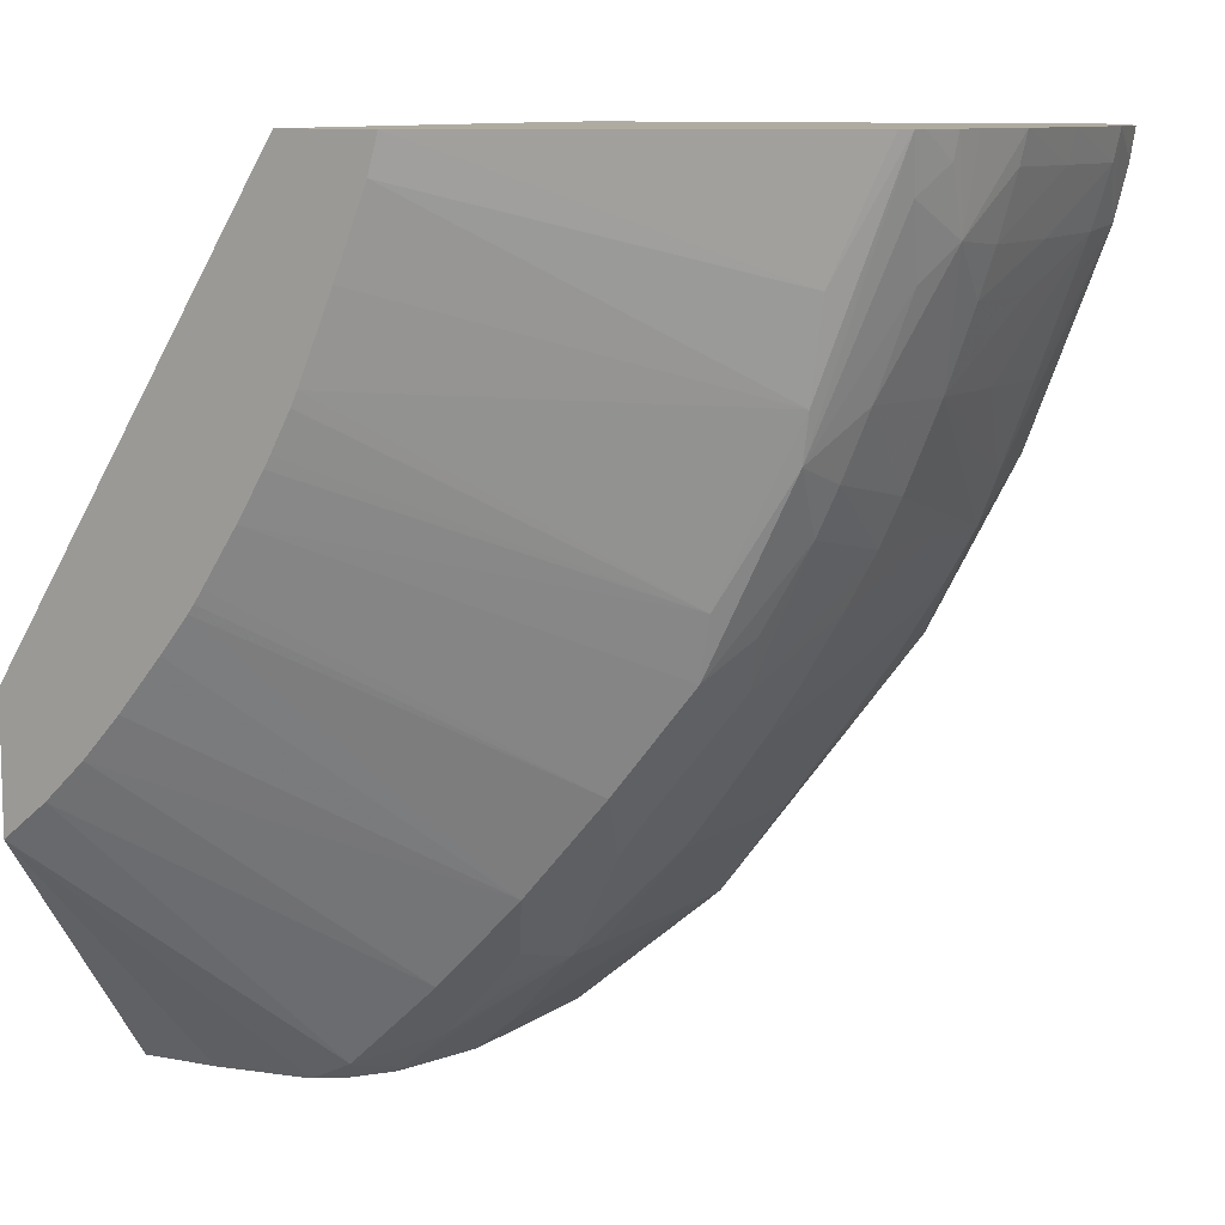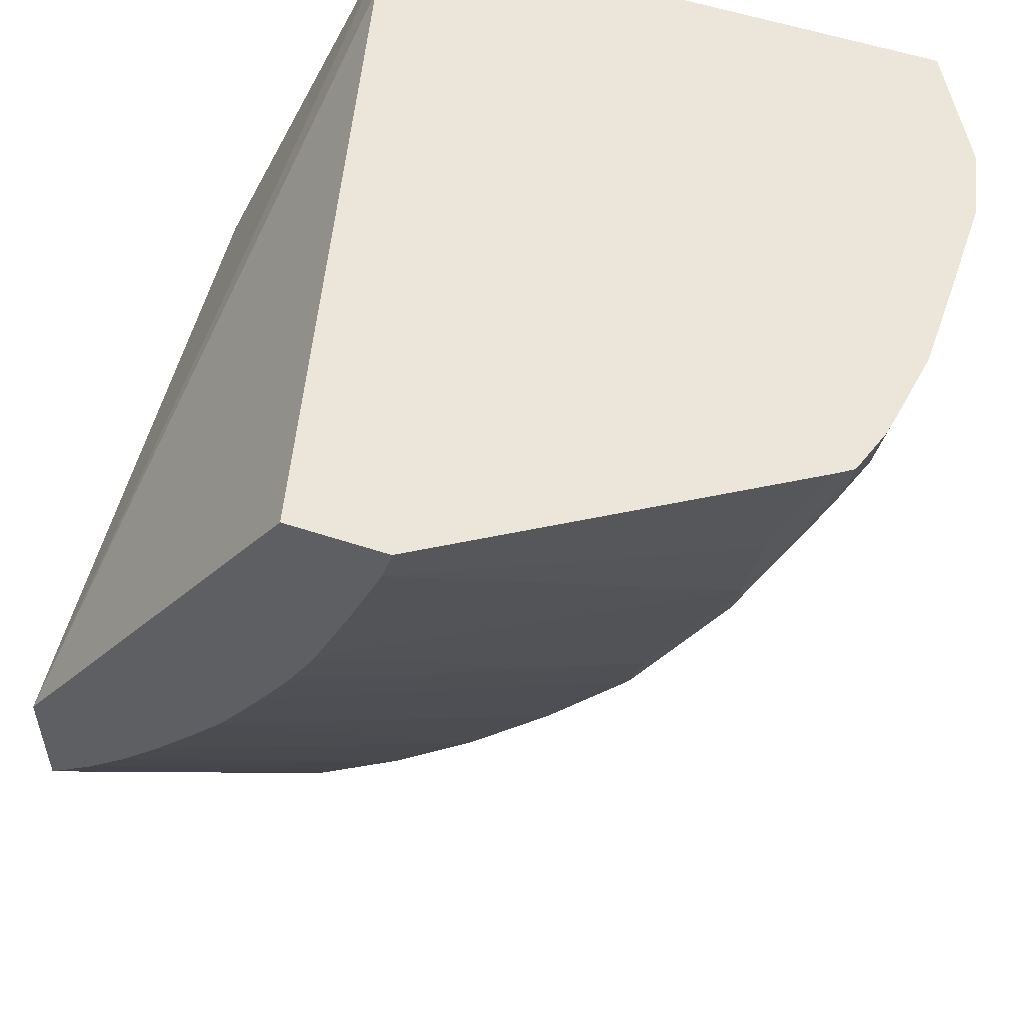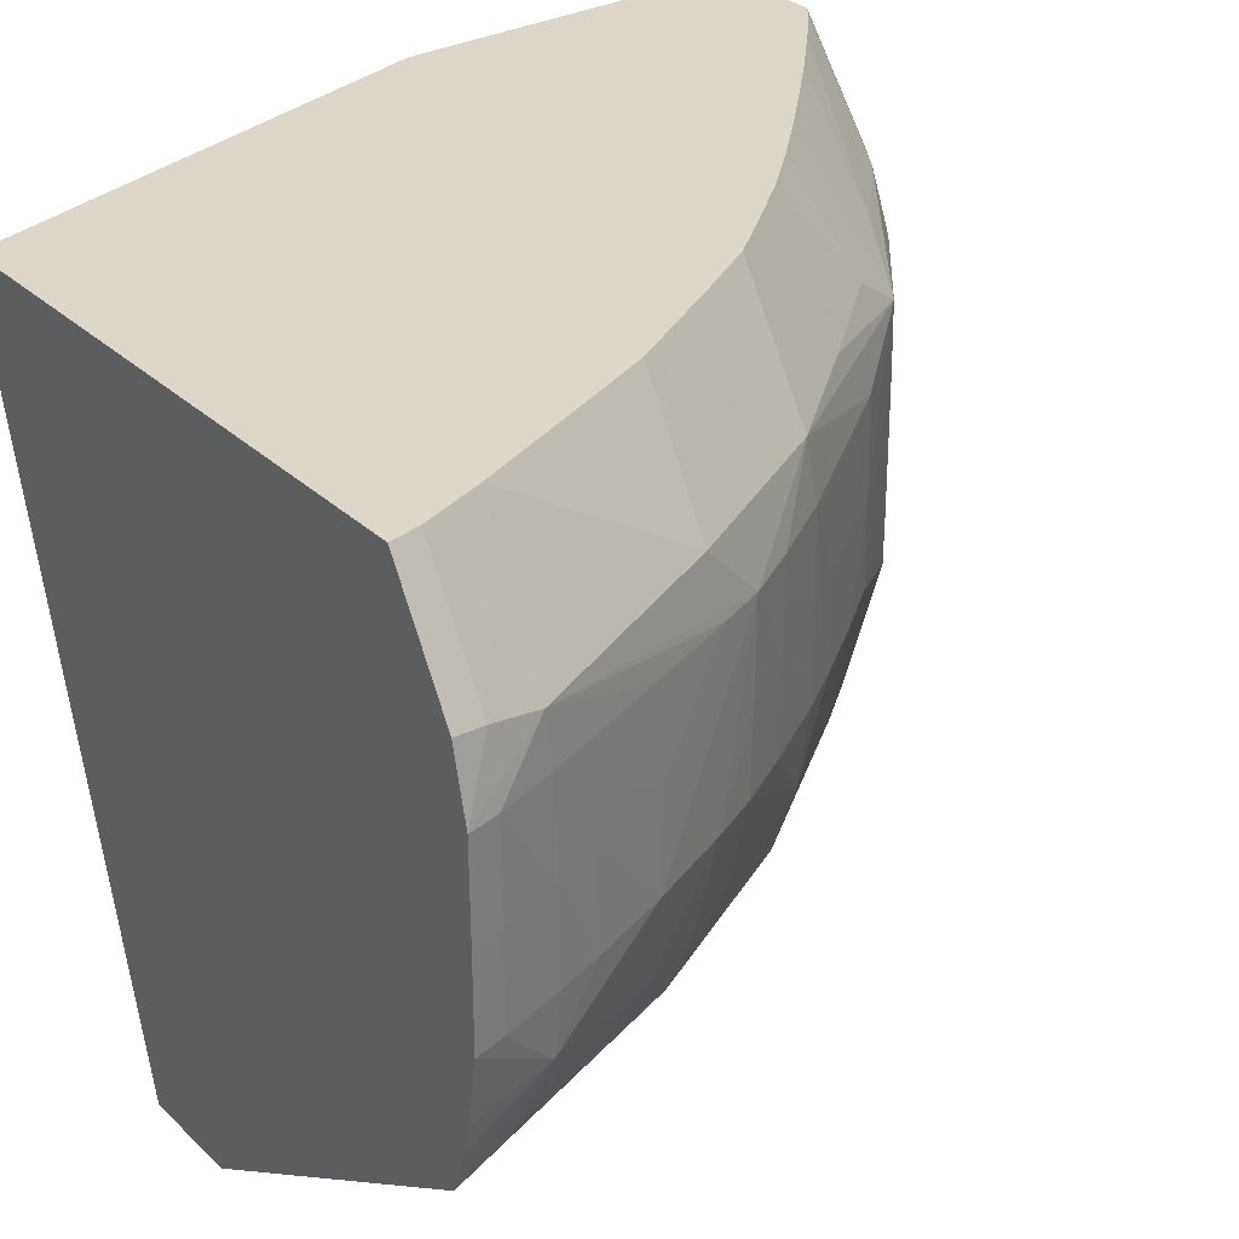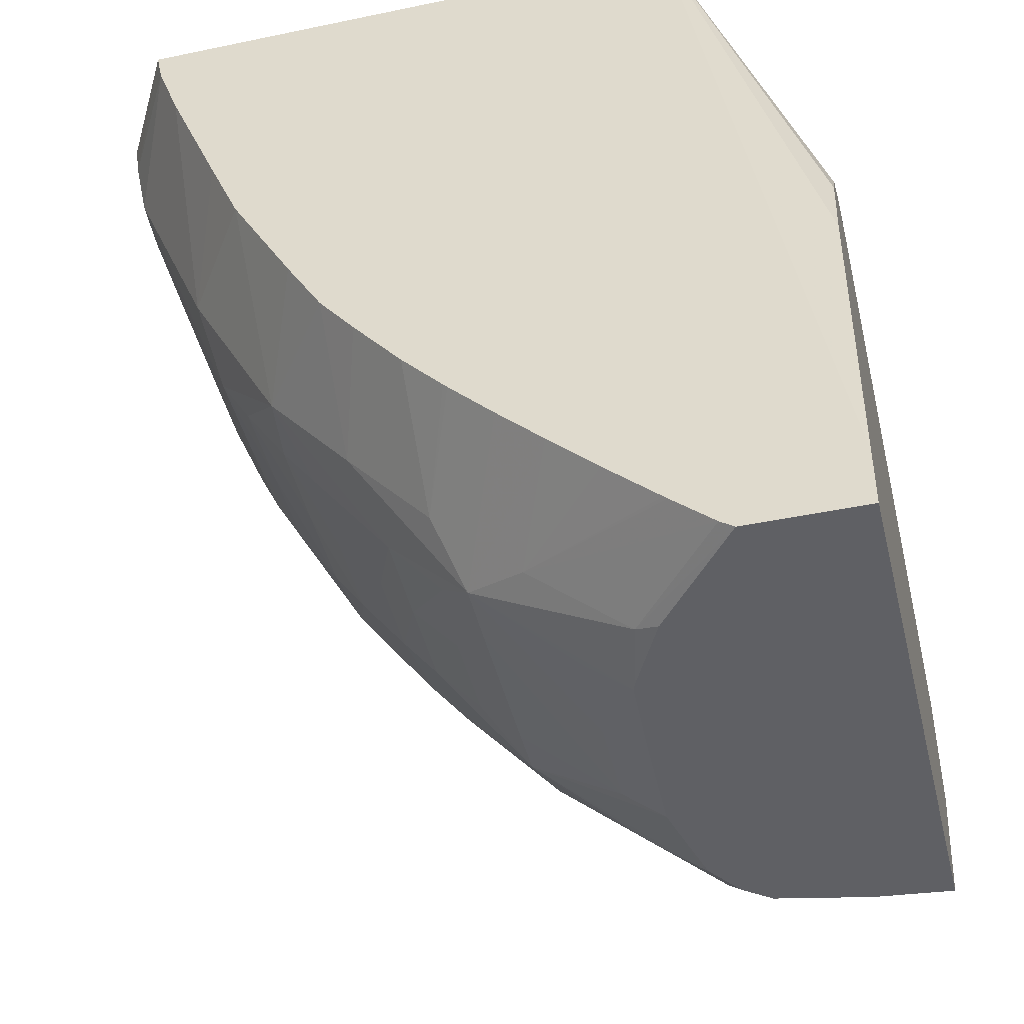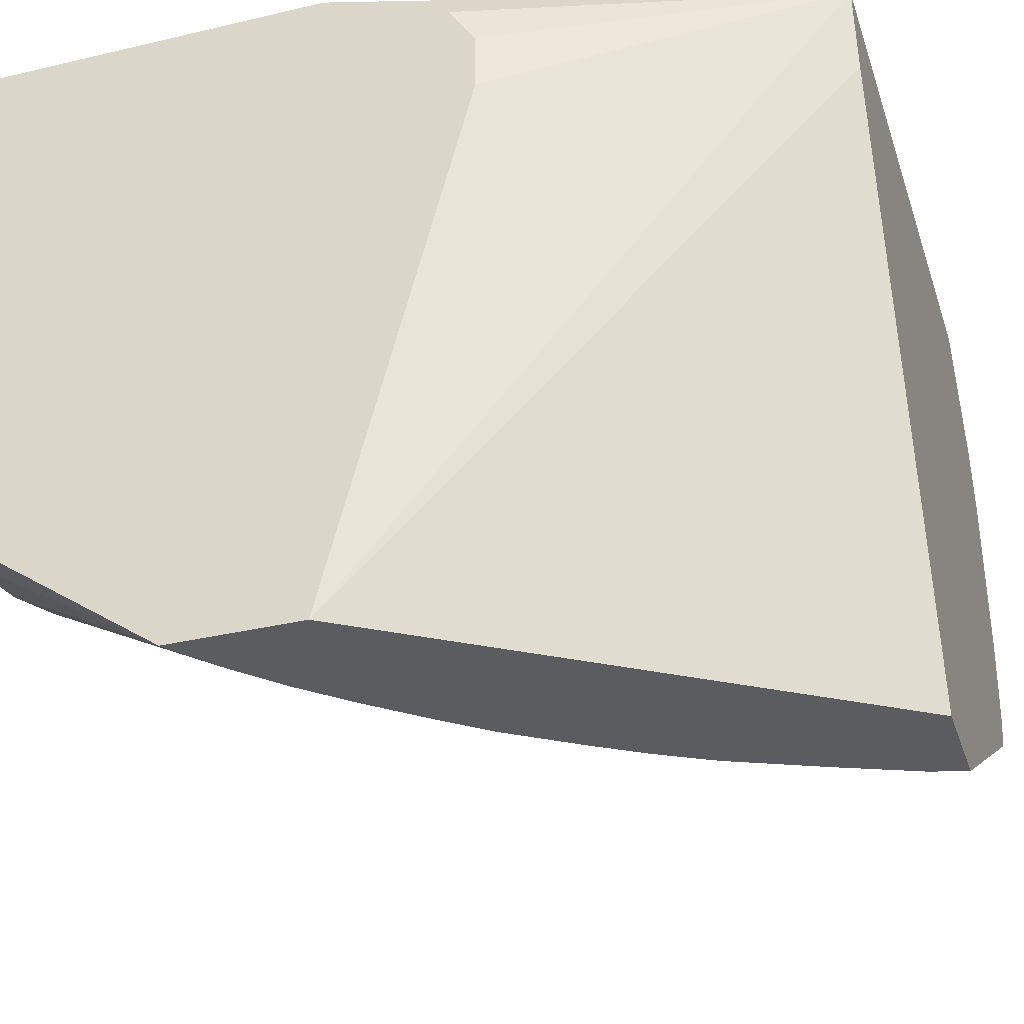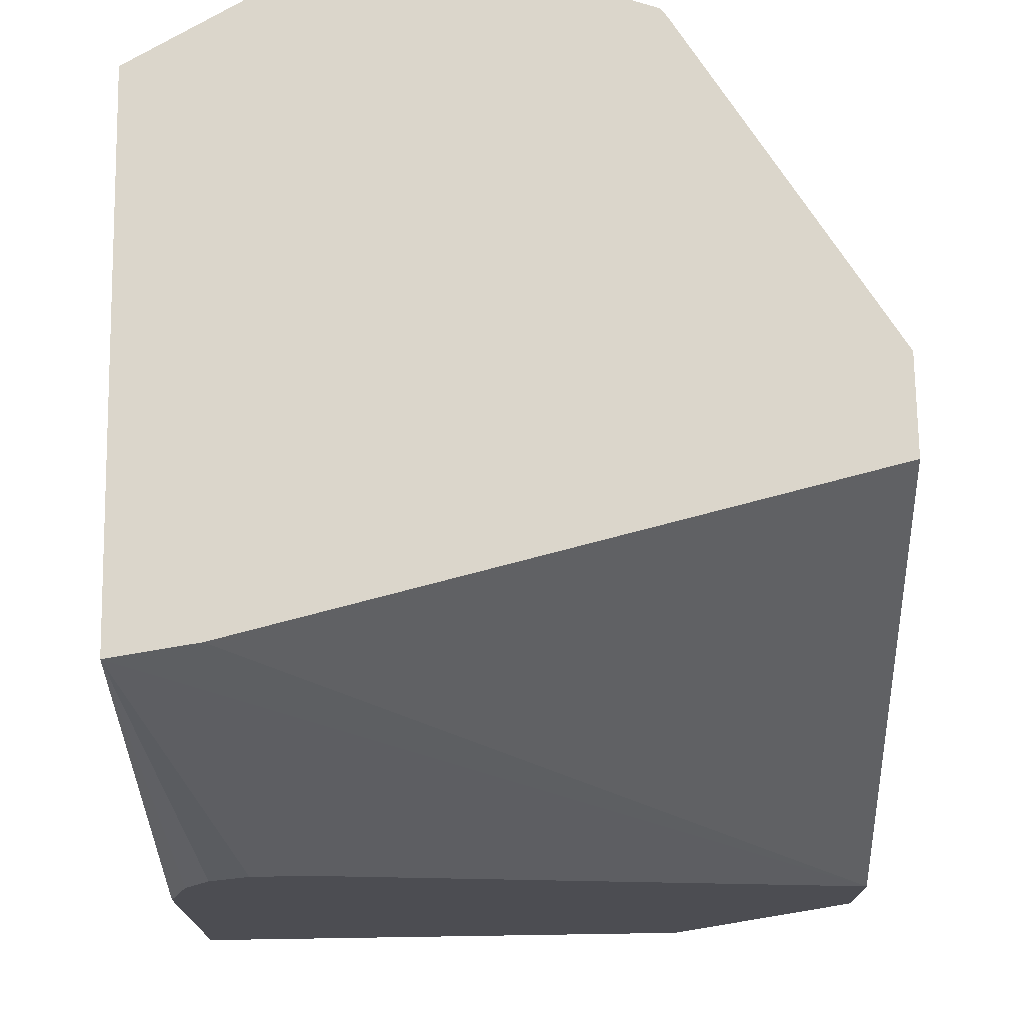
<metadata>
{"format":"obj","ext":"obj","renderer":"f3d","projection":"perspective","resolution":1024,"background":"white","views":[{"elev":9.8,"azim":-147.4,"up":"+Y"},{"elev":54.6,"azim":-160.7,"up":"+Y"},{"elev":30.9,"azim":-127.4,"up":"+Z"},{"elev":-44.5,"azim":13.7,"up":"+Y"},{"elev":-35.0,"azim":107.5,"up":"+Z"},{"elev":73.6,"azim":89.1,"up":"+Y"}]}
</metadata>
<code>
v -0.04907 -0.009966 -0.04253
v -0.04905 -0.009966 -0.03956
v -0.04906 -0.009966 -0.0455
v -0.04884 -0.01095 -0.04253
v -0.04883 -0.01095 -0.03956
v -0.04856 -0.009966 -0.03741
v -0.04817 -0.01265 -0.03792
v -0.04845 -0.01095 -0.03754
v -0.04873 -0.009966 -0.04759
v -0.0482 -0.01276 -0.04742
v -0.04883 -0.01095 -0.0455
v -0.04825 -0.01291 -0.0455
v -0.04825 -0.01288 -0.04253
v -0.04823 -0.01281 -0.03956
v -0.04645 -0.009966 -0.03374
v -0.0455 -0.01298 -0.03374
v -0.0462 -0.01107 -0.03374
v -0.04625 -0.01095 -0.03374
v -0.04767 -0.01429 -0.03956
v -0.04668 -0.0169 -0.03956
v -0.04562 -0.01966 -0.03956
v -0.04502 -0.02114 -0.03956
v -0.04543 -0.01923 -0.03759
v -0.04644 -0.01002 -0.03374
v -0.04859 -0.009966 -0.04845
v -0.04748 -0.01382 -0.04844
v -0.0463 -0.0169 -0.04848
v -0.04683 -0.0169 -0.0455
v -0.04774 -0.0144 -0.0455
v -0.04841 -0.01077 -0.04844
v -0.04785 -0.01165 -0.0494
v -0.04771 -0.01437 -0.04253
v -0.04677 -0.0169 -0.04253
v -0.02837 -0.009966 -0.03374
v -0.04382 -0.01704 -0.03374
v -0.04566 -0.01964 -0.04253
v -0.04568 -0.01959 -0.0455
v -0.04501 -0.02113 -0.04253
v -0.04403 -0.02284 -0.04253
v -0.04403 -0.02284 -0.03956
v -0.04246 -0.02475 -0.03764
v -0.04282 -0.01941 -0.03374
v -0.04821 -0.009966 -0.04958
v -0.04512 -0.01839 -0.04997
v -0.0454 -0.01898 -0.04848
v -0.04809 -0.009966 -0.04992
v -0.02382 -0.02162 -0.03547
v -0.02382 -0.02077 -0.03685
v -0.02382 -0.02075 -0.03879
v -0.02382 -0.02519 -0.05682
v -0.0285 -0.009966 -0.03459
v -0.02382 -0.03523 -0.03374
v -0.02382 -0.0258 -0.03376
v -0.02382 -0.02304 -0.03455
v -0.04498 -0.02108 -0.0455
v -0.04398 -0.02284 -0.0455
v -0.04263 -0.02506 -0.0455
v -0.04264 -0.02504 -0.04253
v -0.04263 -0.025 -0.03956
v -0.04154 -0.02648 -0.03956
v -0.03895 -0.02998 -0.03956
v -0.03618 -0.03323 -0.03872
v -0.03974 -0.02808 -0.03746
v -0.03967 -0.0249 -0.03374
v -0.04081 -0.02297 -0.03374
v -0.04544 -0.0169 -0.05022
v -0.04266 -0.02232 -0.05032
v -0.04212 -0.0243 -0.04993
v -0.04469 -0.02046 -0.04848
v -0.04776 -0.009966 -0.05015
v -0.04601 -0.01392 -0.05054
v -0.02382 -0.02946 -0.05682
v -0.03383 -0.009966 -0.05682
v -0.02881 -0.009966 -0.03659
v -0.02382 -0.0372 -0.03374
v -0.04246 -0.02481 -0.04794
v -0.04162 -0.02654 -0.0455
v -0.04158 -0.02653 -0.04253
v -0.0401 -0.02855 -0.04253
v -0.03898 -0.03003 -0.04253
v -0.03721 -0.03205 -0.03965
v -0.0342 -0.03407 -0.03738
v -0.03269 -0.0326 -0.03374
v -0.03414 -0.03118 -0.03374
v -0.03703 -0.03125 -0.03736
v -0.0362 -0.03325 -0.04071
v -0.03309 -0.0361 -0.0455
v -0.03303 -0.03606 -0.04253
v -0.03296 -0.036 -0.03956
v -0.03154 -0.0372 -0.03956
v -0.03142 -0.0372 -0.03927
v -0.03104 -0.03689 -0.03742
v -0.037 -0.02818 -0.03374
v -0.03854 -0.02632 -0.03374
v -0.03445 -0.01643 -0.05682
v -0.03673 -0.01115 -0.05682
v -0.03563 -0.01377 -0.05682
v -0.03422 -0.0169 -0.05682
v -0.03353 -0.01814 -0.05682
v -0.03332 -0.01851 -0.05682
v -0.03238 -0.02 -0.05682
v -0.03944 -0.02765 -0.05015
v -0.03986 -0.0282 -0.04848
v -0.04149 -0.02581 -0.04875
v -0.04318 -0.02312 -0.04875
v -0.03708 -0.009966 -0.05682
v -0.02382 -0.0372 -0.05125
v -0.0263 -0.0372 -0.05098
v -0.02895 -0.0372 -0.05042
v -0.02934 -0.0372 -0.05033
v -0.03068 -0.03656 -0.05022
v -0.02543 -0.02819 -0.05682
v -0.02759 -0.0372 -0.03374
v -0.04013 -0.02857 -0.0455
v -0.03899 -0.03005 -0.0455
v -0.03751 -0.03176 -0.04253
v -0.03113 -0.03409 -0.03374
v -0.02803 -0.0369 -0.03374
v -0.02933 -0.03575 -0.03374
v -0.02945 -0.03564 -0.03374
v -0.03556 -0.02974 -0.03374
v -0.03569 -0.0296 -0.03374
v -0.03621 -0.03326 -0.04253
v -0.03471 -0.03463 -0.0455
v -0.03622 -0.03326 -0.04704
v -0.03176 -0.0372 -0.0455
v -0.03167 -0.0372 -0.04253
v -0.03166 -0.0372 -0.04229
v -0.03032 -0.0372 -0.03711
v -0.03119 -0.02178 -0.05682
v -0.03668 -0.03081 -0.05026
v -0.03577 -0.0328 -0.04903
v -0.0387 -0.02968 -0.04848
v -0.0309 -0.0222 -0.05682
v -0.03068 -0.02249 -0.05682
v -0.03022 -0.0372 -0.04965
v -0.03125 -0.03703 -0.04848
v -0.03274 -0.0358 -0.04848
v -0.03379 -0.03375 -0.05029
v -0.02685 -0.02687 -0.05682
v -0.03753 -0.03176 -0.0455
v -0.03622 -0.03327 -0.0455
v -0.03475 -0.03411 -0.04821
v -0.03145 -0.0372 -0.0468
v -0.03702 -0.03179 -0.04821
v -0.0297 -0.02369 -0.05682
v -0.02818 -0.02545 -0.05682
v -0.03102 -0.0372 -0.04848
v -0.03111 -0.0372 -0.04819
f 1 2 6
f 1 6 15
f 1 15 34
f 1 34 51
f 1 51 74
f 1 74 73
f 1 73 106
f 1 106 70
f 1 70 46
f 1 46 43
f 1 43 25
f 1 25 9
f 1 9 3
f 1 3 4
f 1 4 5
f 1 5 2
f 2 5 7
f 2 7 8
f 2 8 6
f 3 9 10
f 3 10 11
f 3 11 4
f 4 11 12
f 4 12 13
f 4 13 5
f 5 13 14
f 5 14 7
f 6 8 15
f 7 16 17
f 7 17 18
f 7 18 8
f 7 14 19
f 7 19 20
f 7 20 21
f 7 21 22
f 7 22 23
f 7 23 16
f 8 18 24
f 8 24 15
f 9 25 10
f 10 26 27
f 10 27 28
f 10 28 29
f 10 29 12
f 10 12 11
f 10 25 30
f 10 30 31
f 10 31 26
f 12 29 13
f 13 29 32
f 13 32 14
f 14 32 33
f 14 33 19
f 15 24 18
f 15 18 17
f 15 17 16
f 15 16 35
f 15 35 42
f 15 42 65
f 15 65 64
f 15 64 94
f 15 94 93
f 15 93 122
f 15 122 121
f 15 121 84
f 15 84 83
f 15 83 117
f 15 117 120
f 15 120 119
f 15 119 118
f 15 118 113
f 15 113 75
f 15 75 52
f 15 52 34
f 16 23 35
f 19 33 20
f 20 33 21
f 21 33 28
f 21 28 22
f 22 28 36
f 22 36 37
f 22 37 38
f 22 38 39
f 22 39 40
f 22 40 41
f 22 41 23
f 23 42 35
f 23 41 42
f 25 43 30
f 26 31 44
f 26 44 27
f 27 44 45
f 27 45 37
f 27 37 28
f 28 37 36
f 28 33 32
f 28 32 29
f 30 43 31
f 31 43 46
f 31 46 44
f 34 47 48
f 34 48 49
f 34 49 50
f 34 50 51
f 34 52 53
f 34 53 54
f 34 54 47
f 37 45 55
f 37 55 38
f 38 55 56
f 38 56 39
f 39 56 57
f 39 57 58
f 39 58 40
f 40 58 59
f 40 59 41
f 41 59 60
f 41 60 61
f 41 61 62
f 41 62 63
f 41 63 64
f 41 64 65
f 41 65 42
f 44 46 66
f 44 66 67
f 44 67 68
f 44 68 69
f 44 69 45
f 45 69 55
f 46 70 71
f 46 71 66
f 47 54 53
f 47 53 52
f 47 52 75
f 47 75 107
f 47 107 72
f 47 72 50
f 47 50 49
f 47 49 48
f 50 72 112
f 50 112 140
f 50 140 147
f 50 147 146
f 50 146 135
f 50 135 134
f 50 134 130
f 50 130 101
f 50 101 100
f 50 100 99
f 50 99 98
f 50 98 95
f 50 95 97
f 50 97 96
f 50 96 106
f 50 106 73
f 50 73 74
f 50 74 51
f 55 69 76
f 55 76 56
f 56 76 57
f 57 76 77
f 57 77 58
f 58 77 59
f 59 77 78
f 59 78 60
f 60 78 79
f 60 79 61
f 61 80 81
f 61 81 62
f 61 79 80
f 62 82 83
f 62 83 84
f 62 84 85
f 62 85 63
f 62 81 86
f 62 86 87
f 62 87 88
f 62 88 89
f 62 89 90
f 62 90 91
f 62 91 92
f 62 92 82
f 63 93 94
f 63 94 64
f 63 85 93
f 66 95 67
f 66 71 96
f 66 96 97
f 66 97 95
f 67 95 98
f 67 98 99
f 67 99 100
f 67 100 101
f 67 101 68
f 68 102 103
f 68 103 104
f 68 104 76
f 68 76 105
f 68 105 69
f 68 101 102
f 69 105 76
f 70 106 71
f 71 106 96
f 72 107 108
f 72 108 109
f 72 109 110
f 72 110 111
f 72 111 112
f 75 113 129
f 75 129 91
f 75 91 90
f 75 90 128
f 75 128 127
f 75 127 126
f 75 126 144
f 75 144 149
f 75 149 148
f 75 148 136
f 75 136 110
f 75 110 109
f 75 109 108
f 75 108 107
f 76 104 103
f 76 103 114
f 76 114 77
f 77 114 78
f 78 114 79
f 79 114 80
f 80 114 115
f 80 115 116
f 80 116 81
f 81 116 86
f 82 117 83
f 82 92 118
f 82 118 119
f 82 119 120
f 82 120 117
f 84 121 85
f 85 121 122
f 85 122 93
f 86 116 123
f 86 123 87
f 87 124 125
f 87 125 126
f 87 126 127
f 87 127 88
f 87 123 124
f 88 127 128
f 88 128 89
f 89 128 90
f 91 129 92
f 92 129 113
f 92 113 118
f 101 130 102
f 102 131 132
f 102 132 133
f 102 133 103
f 102 130 134
f 102 134 135
f 102 135 131
f 103 133 125
f 103 125 115
f 103 115 114
f 110 136 111
f 111 136 137
f 111 137 138
f 111 138 132
f 111 132 139
f 111 139 112
f 112 139 140
f 115 125 141
f 115 141 116
f 116 141 123
f 123 141 142
f 123 142 124
f 124 142 125
f 125 143 138
f 125 138 137
f 125 137 144
f 125 144 126
f 125 142 141
f 125 133 145
f 125 145 132
f 125 132 143
f 131 139 132
f 131 135 146
f 131 146 147
f 131 147 140
f 131 140 139
f 132 138 143
f 132 145 133
f 136 148 137
f 137 148 149
f 137 149 144

</code>
